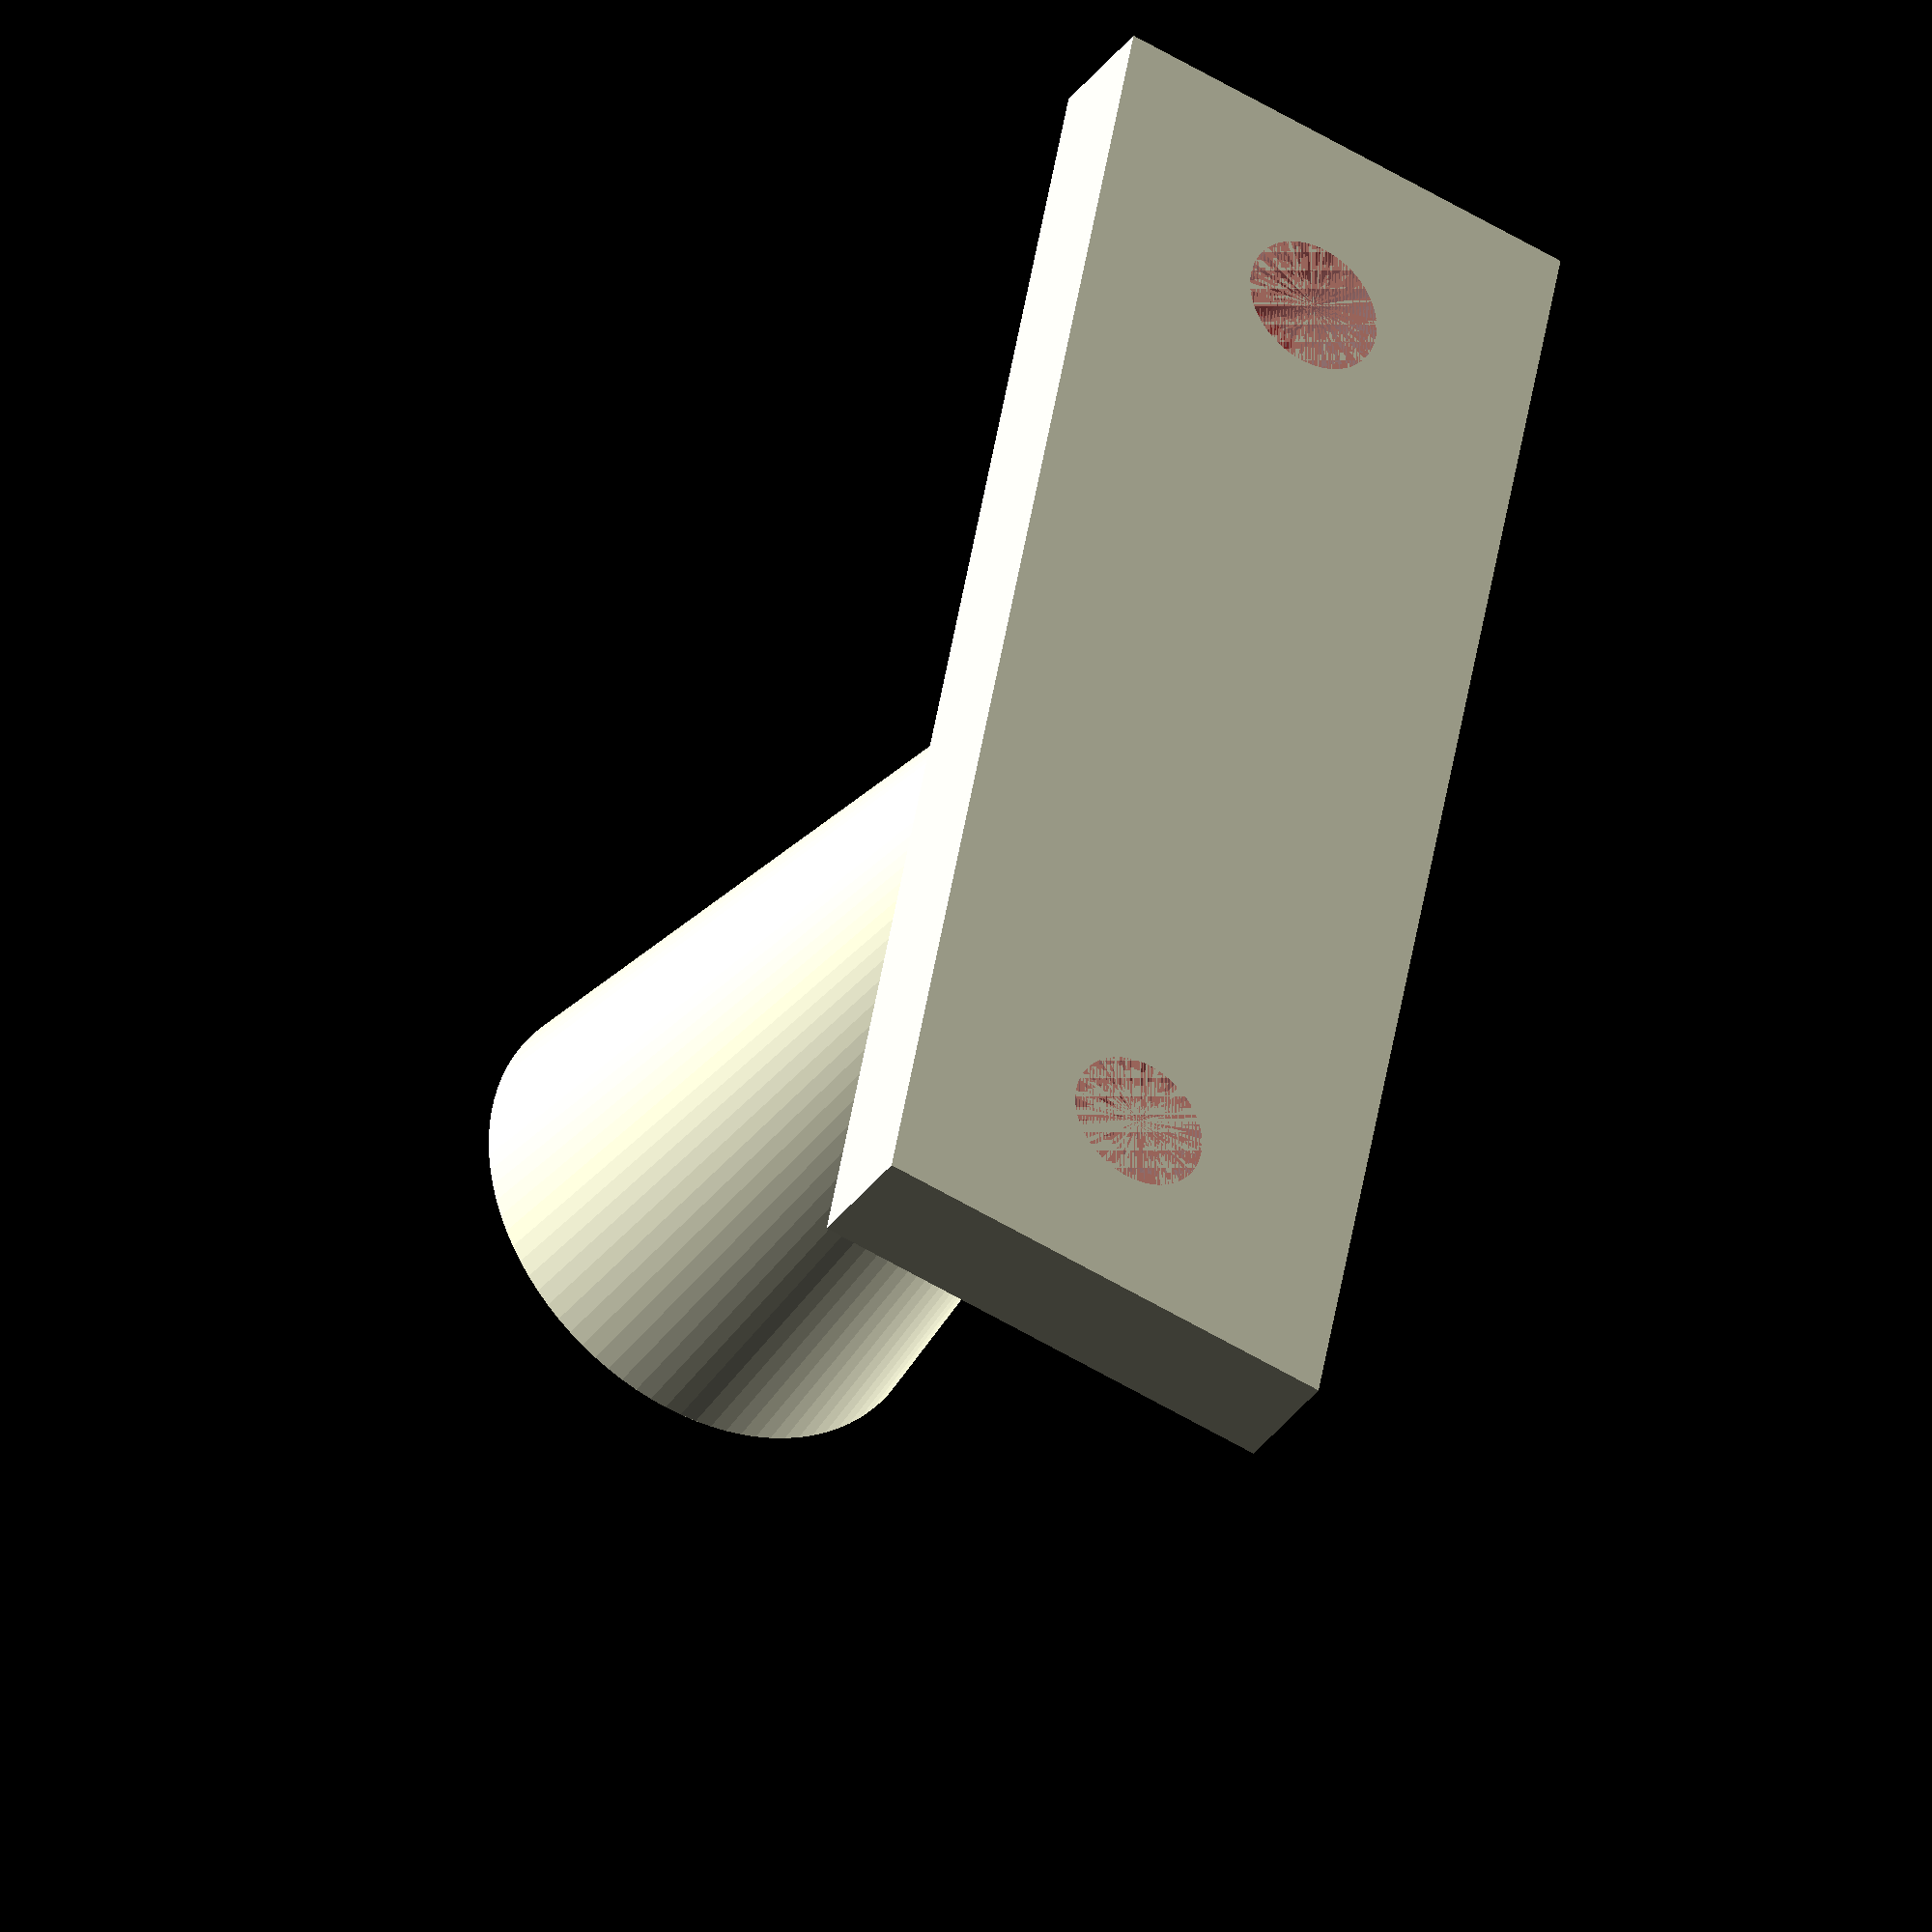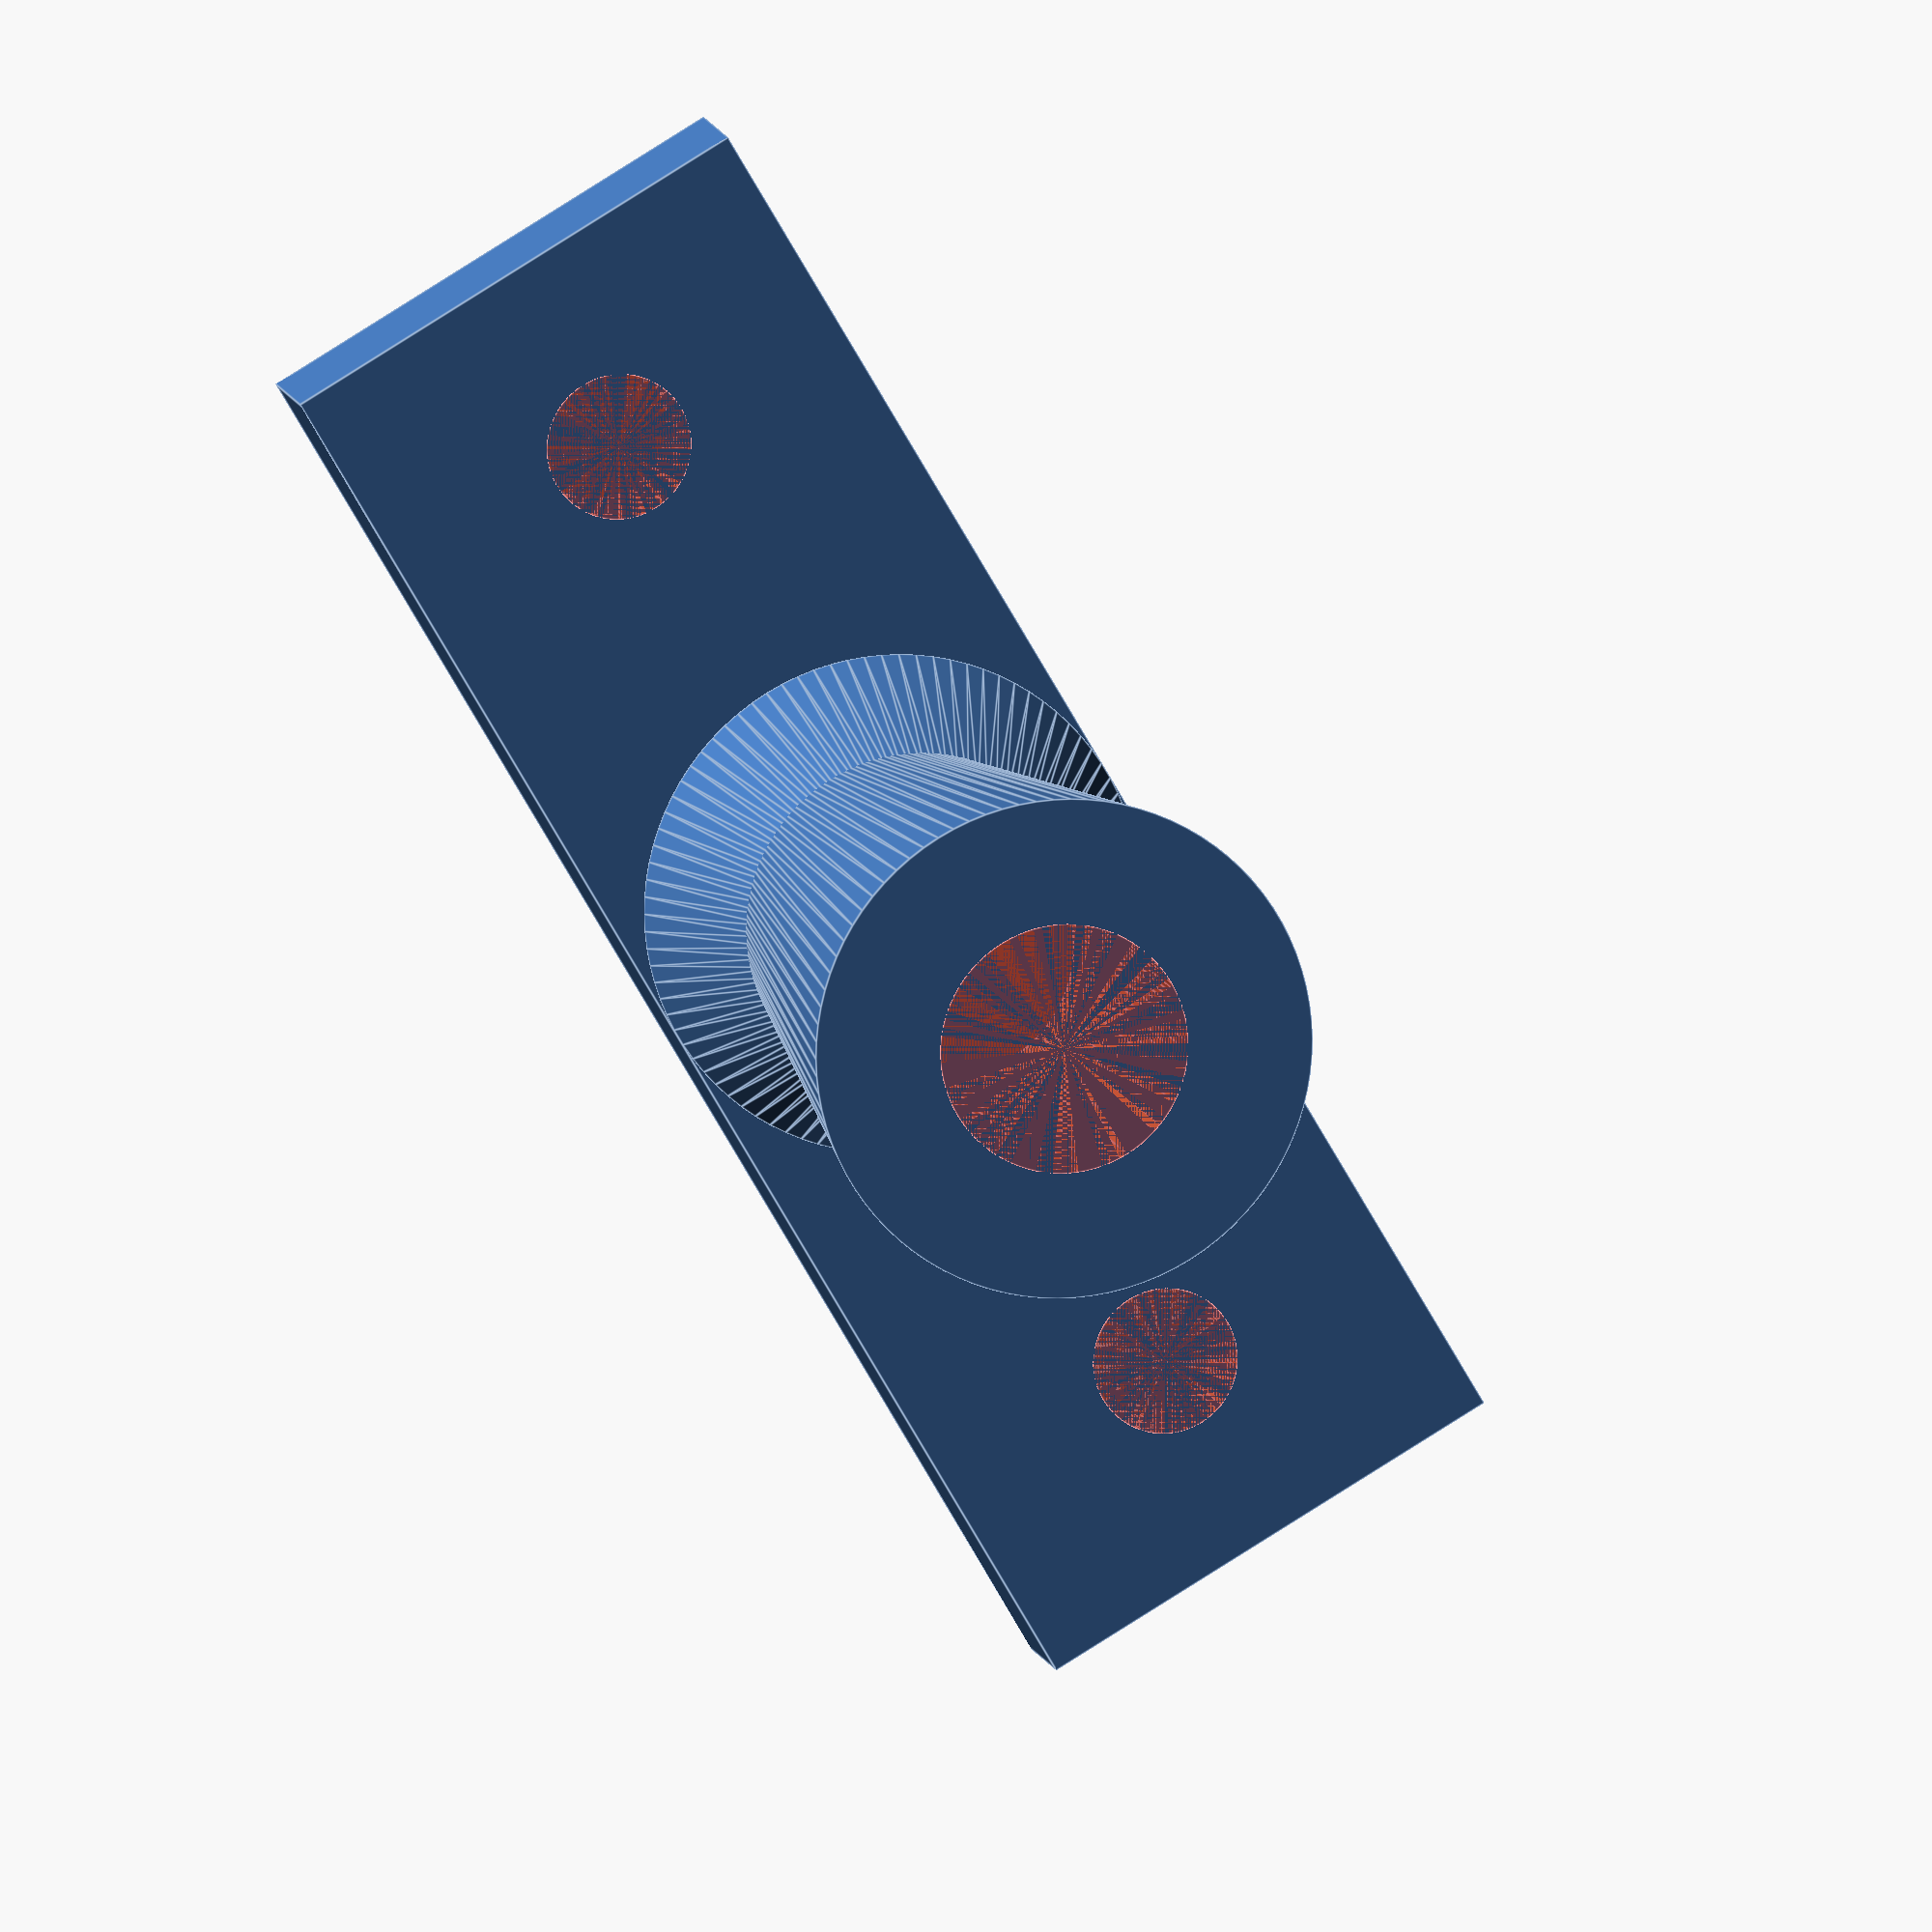
<openscad>
$fn=90;

outterDiameter = 12;
overallHeight = 24;
difference(){
	cylinder(h=overallHeight, d1=outterDiameter, d2=outterDiameter-5);
	#cylinder(h=14, d=6);
}

cubeLength = 3*outterDiameter;
cubeWidth = outterDiameter;
cubeHeight = 3;
difference(){
	translate([-0.5*cubeLength, -0.5*cubeWidth, overallHeight-cubeHeight])
		cube([cubeLength, cubeWidth, cubeHeight]);
	translate([0.5*cubeLength-5, 0, overallHeight-cubeHeight])
		#cylinder(h=cubeHeight, d=3.5);
	translate([-0.5*cubeLength+5, 0, overallHeight-cubeHeight])
		#cylinder(h=cubeHeight, d=3.5);
}

transitionHeight=4;
translate([0,0,overallHeight-transitionHeight-cubeHeight])
	cylinder(h=transitionHeight, d1=outterDiameter-5, d2=outterDiameter);

</openscad>
<views>
elev=35.6 azim=280.7 roll=329.1 proj=o view=solid
elev=170.4 azim=300.5 roll=11.2 proj=o view=edges
</views>
